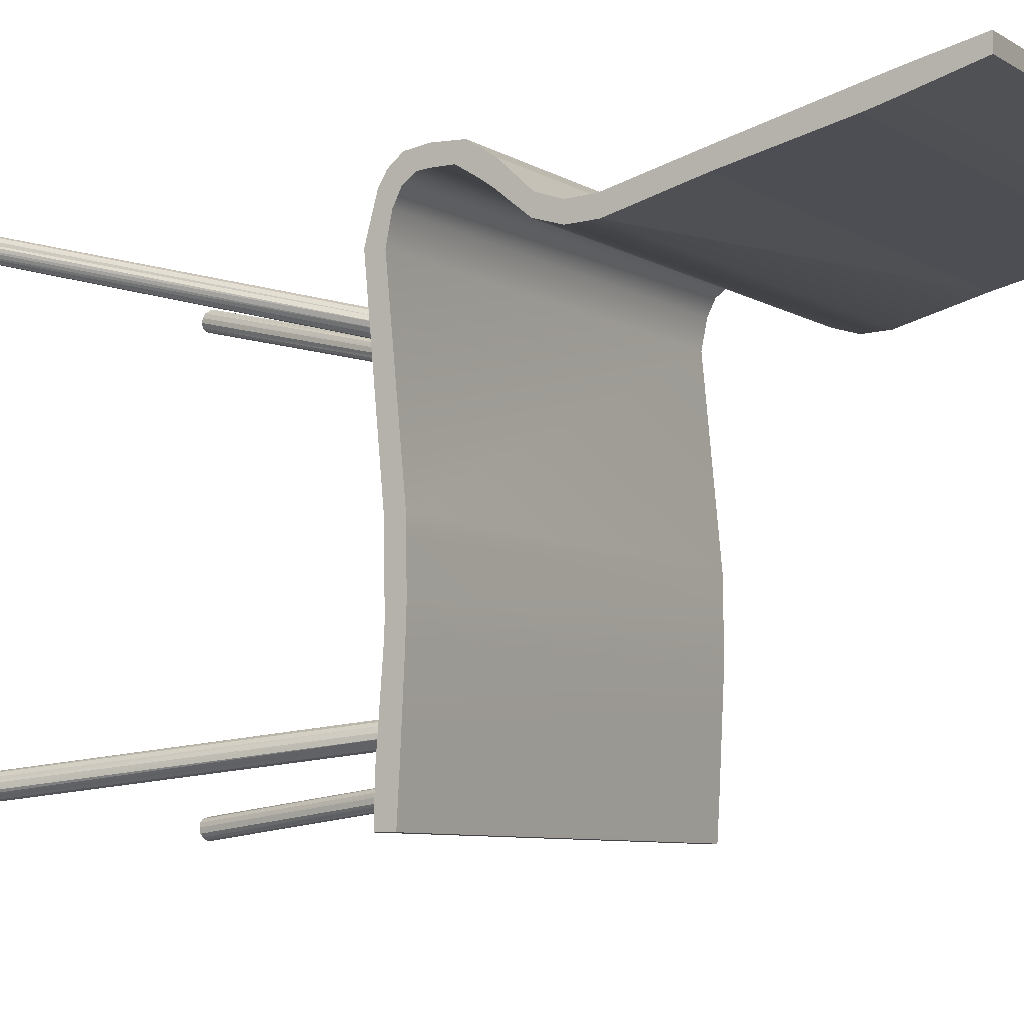
<metadata>
{"format":"obj","ext":"obj","renderer":"f3d","projection":"perspective","resolution":1024,"background":"white","views":[{"elev":-7.1,"azim":120.8,"up":"+Z"}]}
</metadata>
<code>
v -0.1285 0.08088 0.05257
v -0.1223 0.07998 0.05526
v -0.125 0.07998 0.05347
v -0.1205 0.08088 0.05885
v -0.1205 0.08178 0.06243
v -0.1214 0.08267 0.06602
v -0.1241 0.08357 0.06871
v -0.1267 0.08447 0.0696
v -0.1303 0.08536 0.0696
v -0.1339 0.08626 0.06781
v -0.1366 0.08536 0.06512
v -0.1375 0.08536 0.06153
v -0.1375 0.08447 0.05795
v -0.1357 0.08267 0.05526
v -0.1321 0.08178 0.05257
v -0.1931 0.2091 0.1144
v -0.1931 0.1902 0.1207
v 0.1923 0.2091 0.1144
v -0.1931 0.1642 0.1261
v 0.1923 0.1902 0.1207
v 0.1923 0.2297 0.1153
v -0.1931 0.1884 0.1064
v -0.1931 0.166 0.1431
v 0.1923 0.1642 0.1261
v -0.1931 0.2297 0.1153
v 0.1923 0.1884 0.1064
v -0.1931 0.1553 0.1323
v 0.1923 0.166 0.1431
v 0.1923 0.2987 0.1332
v 0.1923 0.2987 0.1189
v -0.1931 0.2987 0.1189
v 0.1923 0.1553 0.1323
v -0.1931 0.1391 0.1422
v -0.1931 0.1463 0.1556
v -0.1931 0.2987 0.1332
v 0.1923 0.2315 0.101
v -0.1931 0.2315 0.101
v -0.1931 0.2091 0.1001
v 0.1923 0.1391 0.1422
v -0.1931 0.09433 0.1449
v 0.1923 0.1463 0.1556
v 0.1923 0.3874 0.1556
v 0.1923 0.3865 0.1395
v 0.1923 0.2091 0.1001
v -0.1931 0.3865 0.1395
v 0.1923 0.1239 0.1422
v -0.1931 0.1239 0.1422
v -0.1931 0.1051 0.1539
v -0.1931 0.123 0.1565
v 0.1923 0.09433 0.1449
v -0.1931 0.3874 0.1556
v -0.1931 0.114 0.1413
v 0.1923 0.1051 0.1539
v 0.1923 0.123 0.1565
v 0.1923 0.4089 0.161
v 0.1923 0.4062 0.1449
v -0.1931 0.4062 0.1449
v 0.1923 0.114 0.1413
v -0.1931 0.08805 0.1341
v -0.1931 0.4089 0.161
v 0.1923 0.4591 0.1601
v -0.1931 0.4591 0.1601
v -0.1931 0.1042 0.1341
v 0.1923 0.1042 0.1341
v 0.1923 0.08805 0.1341
v 0.1923 0.4591 0.1727
v -0.1931 0.09791 0.1216
v -0.1931 0.4591 0.1727
v -0.1931 0.07909 0.101
v 0.1923 0.09791 0.1216
v -0.1931 0.09343 0.09918
v 0.1923 0.09343 0.09918
v 0.1923 0.07909 0.101
v -0.1931 0.1078 -0.04961
v -0.1931 0.09343 -0.05319
v 0.1923 0.1078 -0.04961
v 0.1923 0.09343 -0.05319
v -0.1931 0.1078 -0.06574
v 0.1923 0.1078 -0.06574
v -0.1931 0.09343 -0.08098
v 0.1923 0.09343 -0.08098
v -0.1931 0.1087 -0.09711
v 0.1923 0.1087 -0.09711
v -0.1931 0.09433 -0.1079
v 0.1923 0.09433 -0.1079
v -0.1931 0.1078 -0.124
v 0.1923 0.1078 -0.124
v -0.1931 0.09343 -0.1258
v 0.1923 0.09343 -0.1258
v -0.1931 0.08805 -0.1966
v 0.1923 0.1042 -0.1966
v -0.1931 0.1042 -0.1966
v 0.1923 0.08805 -0.1966
v -0.1931 0.1024 -0.2271
v 0.1923 0.1024 -0.2271
v -0.1931 0.08805 -0.2271
v 0.1923 0.08805 -0.2271
v 0.1296 0.0773 0.05347
v 0.1359 0.07909 0.05616
v 0.1332 0.07819 0.05347
v 0.1377 0.08088 0.05885
v 0.1386 0.08178 0.06243
v 0.1368 0.08178 0.06602
v 0.135 0.08267 0.06871
v 0.1314 0.08178 0.0705
v 0.1278 0.08088 0.0705
v 0.1242 0.07998 0.0696
v 0.1215 0.07909 0.06691
v 0.1206 0.07819 0.06333
v 0.1215 0.0773 0.05974
v 0.1233 0.0764 0.05616
v 0.126 0.0764 0.05436
v -0.1456 0.09164 -0.1769
v -0.1393 0.08984 -0.1742
v -0.142 0.09074 -0.1769
v -0.1366 0.08895 -0.1715
v -0.1366 0.08895 -0.1679
v -0.1375 0.08805 -0.1643
v -0.1402 0.08895 -0.1607
v -0.1438 0.08895 -0.1599
v -0.1474 0.08984 -0.1599
v -0.1509 0.09074 -0.1607
v -0.1527 0.09074 -0.1634
v -0.1545 0.09164 -0.167
v -0.1536 0.09164 -0.1706
v -0.1518 0.09164 -0.1742
v -0.1492 0.09164 -0.176
v 0.1457 0.08805 -0.1778
v 0.152 0.08895 -0.1742
v 0.1493 0.08895 -0.1769
v 0.1547 0.08895 -0.1715
v 0.1547 0.08895 -0.1679
v 0.1538 0.08805 -0.1643
v 0.1511 0.08715 -0.1616
v 0.1475 0.08626 -0.1599
v 0.1439 0.08626 -0.1599
v 0.1404 0.08536 -0.1616
v 0.1386 0.08536 -0.1643
v 0.1368 0.08536 -0.1679
v 0.1377 0.08626 -0.1715
v 0.1395 0.08626 -0.1751
v 0.1421 0.08715 -0.1769
v -0.2146 -0.3287 -0.2047
v -0.2119 -0.3287 -0.2074
v -0.2173 -0.3278 -0.2038
v -0.2191 -0.326 -0.2208
v -0.211 -0.3287 -0.2109
v -0.2209 -0.3269 -0.2029
v -0.2155 -0.326 -0.2199
v -0.2227 -0.3251 -0.2199
v -0.2128 -0.3269 -0.2181
v -0.211 -0.3278 -0.2154
v -0.2244 -0.3269 -0.2047
v -0.2271 -0.326 -0.2074
v -0.228 -0.3251 -0.2109
v -0.228 -0.3251 -0.2145
v -0.2262 -0.3251 -0.2181
v 0.2183 -0.3314 -0.2038
v 0.2219 -0.3305 -0.2038
v 0.2201 -0.3287 -0.2217
v 0.2147 -0.3314 -0.2056
v 0.2246 -0.3296 -0.2047
v 0.2237 -0.3287 -0.2208
v 0.2264 -0.3278 -0.2181
v 0.2282 -0.3278 -0.2154
v 0.2282 -0.3287 -0.2109
v 0.2273 -0.3287 -0.2074
v 0.2121 -0.3314 -0.2083
v 0.2112 -0.3314 -0.2118
v 0.2112 -0.3314 -0.2154
v 0.213 -0.3305 -0.2181
v 0.2165 -0.3296 -0.2208
v -0.211 -0.3323 0.1619
v -0.2128 -0.3323 0.1583
v -0.2191 -0.3314 0.1556
v -0.211 -0.3314 0.1655
v -0.2155 -0.3323 0.1565
v -0.2119 -0.3296 0.1691
v -0.2146 -0.3287 0.1709
v -0.2173 -0.3278 0.1727
v -0.2209 -0.3269 0.1727
v -0.2244 -0.3269 0.1709
v -0.2271 -0.3269 0.1682
v -0.228 -0.3278 0.1646
v -0.228 -0.3287 0.161
v -0.2262 -0.3296 0.1574
v -0.2227 -0.3305 0.1556
v 0.2237 -0.3341 0.1565
v 0.2201 -0.335 0.1565
v 0.2264 -0.3332 0.1583
v 0.2273 -0.3305 0.1691
v 0.2165 -0.3359 0.1574
v 0.2282 -0.3323 0.1619
v 0.2121 -0.3332 0.17
v 0.2183 -0.3314 0.1727
v 0.2246 -0.3305 0.1718
v 0.2282 -0.3314 0.1655
v 0.2219 -0.3305 0.1727
v 0.2147 -0.3323 0.1718
v 0.2112 -0.335 0.1664
v 0.2112 -0.3359 0.1628
v 0.213 -0.3359 0.1592
g mesh1_mesh1-geometry
f 1 2 3
f 3 2 1
f 1 4 2
f 2 4 1
f 1 5 4
f 4 5 1
f 1 6 5
f 5 6 1
f 1 7 6
f 6 7 1
f 1 8 7
f 7 8 1
f 9 8 1
f 1 8 9
f 10 9 1
f 1 9 10
f 11 10 1
f 1 10 11
f 12 11 1
f 1 11 12
f 12 1 13
f 13 1 12
f 13 1 14
f 14 1 13
f 14 1 15
f 15 1 14
g mesh2_mesh2-geometry
f 16 17 18
f 18 17 16
f 16 19 17
f 17 19 16
f 18 17 20
f 20 17 18
f 21 16 18
f 18 16 21
f 19 16 22
f 22 16 19
f 17 19 23
f 23 19 17
f 17 23 20
f 20 23 17
f 24 18 20
f 20 18 24
f 25 16 21
f 21 16 25
f 26 21 18
f 18 21 26
f 25 22 16
f 16 22 25
f 22 24 19
f 19 24 22
f 23 19 27
f 27 19 23
f 20 23 28
f 28 23 20
f 18 24 26
f 26 24 18
f 24 20 28
f 28 20 24
f 29 25 21
f 21 25 29
f 26 30 21
f 21 30 26
f 31 22 25
f 25 22 31
f 26 24 22
f 22 24 26
f 24 32 19
f 19 32 24
f 19 32 27
f 27 32 19
f 23 27 33
f 33 27 23
f 23 34 28
f 28 34 23
f 24 28 32
f 32 28 24
f 35 25 29
f 29 25 35
f 21 30 29
f 29 30 21
f 26 36 30
f 30 36 26
f 37 22 31
f 31 22 37
f 31 25 35
f 35 25 31
f 38 26 22
f 22 26 38
f 32 39 27
f 27 39 32
f 27 39 33
f 33 39 27
f 33 40 23
f 23 40 33
f 23 40 34
f 34 40 23
f 28 34 41
f 41 34 28
f 32 28 39
f 39 28 32
f 42 35 29
f 29 35 42
f 29 30 43
f 43 30 29
f 36 26 44
f 44 26 36
f 30 36 31
f 31 36 30
f 22 37 38
f 38 37 22
f 31 36 37
f 37 36 31
f 31 35 45
f 45 35 31
f 44 26 38
f 38 26 44
f 39 46 33
f 33 46 39
f 47 40 33
f 33 40 47
f 34 40 48
f 48 40 34
f 34 49 41
f 41 49 34
f 50 28 41
f 41 28 50
f 39 28 46
f 46 28 39
f 51 35 42
f 42 35 51
f 29 43 42
f 42 43 29
f 43 30 45
f 45 30 43
f 36 44 37
f 37 44 36
f 45 30 31
f 31 30 45
f 37 44 38
f 38 44 37
f 45 35 51
f 51 35 45
f 33 46 47
f 47 46 33
f 52 40 47
f 47 40 52
f 48 40 53
f 53 40 48
f 49 34 48
f 48 34 49
f 41 49 54
f 54 49 41
f 50 46 28
f 28 46 50
f 50 41 53
f 53 41 50
f 55 51 42
f 42 51 55
f 42 43 56
f 56 43 42
f 57 43 45
f 45 43 57
f 45 51 57
f 57 51 45
f 46 58 47
f 47 58 46
f 52 59 40
f 40 59 52
f 47 58 52
f 52 58 47
f 53 40 50
f 50 40 53
f 54 48 53
f 53 48 54
f 49 48 54
f 54 48 49
f 53 41 54
f 54 41 53
f 50 58 46
f 46 58 50
f 60 51 55
f 55 51 60
f 42 61 55
f 55 61 42
f 56 43 57
f 57 43 56
f 42 56 61
f 61 56 42
f 57 51 62
f 62 51 57
f 63 59 52
f 52 59 63
f 59 50 40
f 40 50 59
f 58 64 52
f 52 64 58
f 65 58 50
f 50 58 65
f 62 51 60
f 60 51 62
f 66 60 55
f 55 60 66
f 55 61 66
f 66 61 55
f 62 56 57
f 57 56 62
f 61 56 62
f 62 56 61
f 67 59 63
f 63 59 67
f 52 64 63
f 63 64 52
f 59 65 50
f 50 65 59
f 65 64 58
f 58 64 65
f 62 60 68
f 68 60 62
f 60 66 68
f 68 66 60
f 62 66 61
f 61 66 62
f 67 69 59
f 59 69 67
f 63 70 67
f 67 70 63
f 63 64 70
f 70 64 63
f 69 65 59
f 59 65 69
f 65 70 64
f 64 70 65
f 66 62 68
f 68 62 66
f 71 69 67
f 67 69 71
f 67 70 72
f 72 70 67
f 69 73 65
f 65 73 69
f 73 70 65
f 65 70 73
f 74 69 71
f 71 69 74
f 67 72 71
f 71 72 67
f 73 72 70
f 70 72 73
f 75 73 69
f 69 73 75
f 74 75 69
f 69 75 74
f 71 76 74
f 74 76 71
f 71 72 76
f 76 72 71
f 73 76 72
f 72 76 73
f 75 77 73
f 73 77 75
f 78 75 74
f 74 75 78
f 74 76 79
f 79 76 74
f 77 76 73
f 73 76 77
f 80 77 75
f 75 77 80
f 78 80 75
f 75 80 78
f 74 79 78
f 78 79 74
f 77 79 76
f 76 79 77
f 80 81 77
f 77 81 80
f 82 80 78
f 78 80 82
f 78 79 83
f 83 79 78
f 81 79 77
f 77 79 81
f 84 81 80
f 80 81 84
f 82 84 80
f 80 84 82
f 78 83 82
f 82 83 78
f 81 83 79
f 79 83 81
f 84 85 81
f 81 85 84
f 86 84 82
f 82 84 86
f 82 83 87
f 87 83 82
f 85 83 81
f 81 83 85
f 88 85 84
f 84 85 88
f 86 88 84
f 84 88 86
f 82 87 86
f 86 87 82
f 85 87 83
f 83 87 85
f 88 89 85
f 85 89 88
f 86 90 88
f 88 90 86
f 86 87 91
f 91 87 86
f 89 87 85
f 85 87 89
f 90 89 88
f 88 89 90
f 92 90 86
f 86 90 92
f 93 91 87
f 87 91 93
f 86 91 92
f 92 91 86
f 93 87 89
f 89 87 93
f 90 93 89
f 89 93 90
f 94 90 92
f 92 90 94
f 93 95 91
f 91 95 93
f 92 91 95
f 95 91 92
f 96 93 90
f 90 93 96
f 90 94 96
f 96 94 90
f 92 95 94
f 94 95 92
f 95 93 97
f 97 93 95
f 96 97 93
f 93 97 96
f 94 97 96
f 96 97 94
f 97 94 95
f 95 94 97
g mesh3_mesh3-geometry
f 98 99 100
f 100 99 98
f 98 101 99
f 99 101 98
f 98 102 101
f 101 102 98
f 98 103 102
f 102 103 98
f 98 104 103
f 103 104 98
f 98 105 104
f 104 105 98
f 106 105 98
f 98 105 106
f 107 106 98
f 98 106 107
f 108 107 98
f 98 107 108
f 109 108 98
f 98 108 109
f 109 98 110
f 110 98 109
f 110 98 111
f 111 98 110
f 111 98 112
f 112 98 111
g mesh4_mesh4-geometry
f 113 114 115
f 115 114 113
f 113 116 114
f 114 116 113
f 113 117 116
f 116 117 113
f 113 118 117
f 117 118 113
f 113 119 118
f 118 119 113
f 113 120 119
f 119 120 113
f 121 120 113
f 113 120 121
f 122 121 113
f 113 121 122
f 123 122 113
f 113 122 123
f 124 123 113
f 113 123 124
f 124 113 125
f 125 113 124
f 125 113 126
f 126 113 125
f 126 113 127
f 127 113 126
g mesh5_mesh5-geometry
f 128 129 130
f 130 129 128
f 128 131 129
f 129 131 128
f 128 132 131
f 131 132 128
f 128 133 132
f 132 133 128
f 128 134 133
f 133 134 128
f 128 135 134
f 134 135 128
f 136 135 128
f 128 135 136
f 137 136 128
f 128 136 137
f 138 137 128
f 128 137 138
f 139 138 128
f 128 138 139
f 139 128 140
f 140 128 139
f 140 128 141
f 141 128 140
f 141 128 142
f 142 128 141
g mesh6_mesh6-geometry
l 1 2
l 1 4
l 1 5
l 1 6
l 1 7
l 1 8
l 1 9
l 1 10
l 1 11
l 1 12
l 1 13
l 1 14
g mesh7_mesh7-geometry
l 98 99
l 98 101
l 98 102
l 98 103
l 98 104
l 98 105
l 98 106
l 98 107
l 98 108
l 98 109
l 98 110
l 98 111
g mesh8_mesh8-geometry
l 113 114
l 113 116
l 113 117
l 113 118
l 113 119
l 113 120
l 113 121
l 113 122
l 113 123
l 113 124
l 113 125
l 113 126
g mesh9_mesh9-geometry
l 128 129
l 128 131
l 128 132
l 128 133
l 128 134
l 128 135
l 128 136
l 128 137
l 128 138
l 128 139
l 128 140
l 128 141
g mesh10_mesh10-geometry
l 143 144
l 145 143
l 143 146
l 144 147
l 144 146
l 148 145
l 145 146
l 149 146
l 146 150
l 151 146
l 152 146
l 147 146
l 148 146
l 153 146
l 154 146
l 155 146
l 156 146
l 157 146
l 147 152
l 153 148
l 151 149
l 150 157
l 152 151
l 154 153
l 155 154
l 156 155
l 157 156
g mesh11_mesh11-geometry
l 117 118
l 116 117
l 113 117
l 113 118
l 118 119
l 114 116
l 113 116
l 113 115
l 113 114
l 113 119
l 113 120
l 113 121
l 113 122
l 113 123
l 113 124
l 127 113
l 113 125
l 113 126
l 119 120
l 115 114
l 120 121
l 121 122
l 122 123
l 123 124
l 124 125
l 126 127
l 125 126
g mesh12_mesh12-geometry
f 113 150 127
f 127 150 113
f 113 146 150
f 150 146 113
f 127 150 157
f 157 150 127
f 113 115 146
f 146 115 113
f 157 150 146
f 146 150 157
f 126 127 157
f 157 127 126
f 115 149 146
f 146 149 115
f 156 157 146
f 146 157 156
f 126 157 156
f 156 157 126
f 115 114 149
f 149 114 115
f 146 149 151
f 151 149 146
f 156 146 155
f 155 146 156
f 125 126 156
f 156 126 125
f 114 151 149
f 149 151 114
f 146 151 152
f 152 151 146
f 155 146 154
f 154 146 155
f 125 156 155
f 155 156 125
f 114 116 151
f 151 116 114
f 116 152 151
f 151 152 116
f 146 152 147
f 147 152 146
f 154 146 153
f 153 146 154
f 124 155 154
f 154 155 124
f 124 125 155
f 155 125 124
f 117 152 116
f 116 152 117
f 117 147 152
f 152 147 117
f 146 147 144
f 144 147 146
f 153 146 148
f 148 146 153
f 123 154 153
f 153 154 123
f 123 124 154
f 154 124 123
f 118 147 117
f 117 147 118
f 118 144 147
f 147 144 118
f 146 144 143
f 143 144 146
f 148 146 145
f 145 146 148
f 122 153 148
f 148 153 122
f 122 123 153
f 153 123 122
f 119 144 118
f 118 144 119
f 119 143 144
f 144 143 119
f 146 143 145
f 145 143 146
f 121 148 145
f 145 148 121
f 122 148 121
f 121 148 122
f 119 120 143
f 143 120 119
f 120 145 143
f 143 145 120
f 121 145 120
f 120 145 121
g mesh13_mesh13-geometry
l 146 150
l 149 146
l 151 146
l 152 146
l 147 146
l 144 146
l 143 146
l 145 146
l 148 146
l 153 146
l 154 146
l 155 146
l 156 146
l 157 146
l 150 157
l 151 149
l 152 151
l 147 152
l 144 147
l 143 144
l 145 143
l 148 145
l 153 148
l 154 153
l 155 154
l 156 155
l 157 156
g mesh14_mesh14-geometry
l 137 138
l 128 137
l 136 137
l 128 138
l 138 139
l 142 128
l 128 130
l 128 129
l 128 131
l 128 132
l 128 133
l 128 134
l 128 135
l 128 136
l 128 139
l 128 140
l 128 141
l 135 136
l 139 140
l 141 142
l 130 129
l 129 131
l 131 132
l 132 133
l 133 134
l 134 135
l 140 141
g mesh15_mesh15-geometry
l 158 159
l 158 160
l 161 158
l 159 162
l 159 160
l 163 160
l 164 160
l 165 160
l 166 160
l 167 160
l 162 160
l 161 160
l 168 160
l 169 160
l 170 160
l 171 160
l 160 172
l 168 161
l 162 167
l 164 163
l 165 164
l 166 165
l 167 166
l 169 168
l 170 169
l 171 170
l 172 171
g mesh16_mesh16-geometry
f 128 172 142
f 142 172 128
f 128 160 172
f 172 160 128
f 142 172 171
f 171 172 142
f 130 160 128
f 128 160 130
f 171 172 160
f 160 172 171
f 142 171 141
f 141 171 142
f 130 163 160
f 160 163 130
f 170 171 160
f 160 171 170
f 141 171 170
f 170 171 141
f 130 129 163
f 163 129 130
f 160 163 164
f 164 163 160
f 170 160 169
f 169 160 170
f 140 141 170
f 170 141 140
f 129 164 163
f 163 164 129
f 160 164 165
f 165 164 160
f 169 160 168
f 168 160 169
f 140 170 169
f 169 170 140
f 131 164 129
f 129 164 131
f 131 165 164
f 164 165 131
f 160 165 166
f 166 165 160
f 168 160 161
f 161 160 168
f 139 169 168
f 168 169 139
f 139 140 169
f 169 140 139
f 132 165 131
f 131 165 132
f 132 166 165
f 165 166 132
f 160 166 167
f 167 166 160
f 161 160 158
f 158 160 161
f 138 168 161
f 161 168 138
f 138 139 168
f 168 139 138
f 133 166 132
f 132 166 133
f 133 167 166
f 166 167 133
f 160 167 162
f 162 167 160
f 158 160 159
f 159 160 158
f 137 161 158
f 158 161 137
f 137 138 161
f 161 138 137
f 133 134 167
f 167 134 133
f 134 162 167
f 167 162 134
f 160 162 159
f 159 162 160
f 136 158 159
f 159 158 136
f 136 137 158
f 158 137 136
f 134 135 162
f 162 135 134
f 135 159 162
f 162 159 135
f 136 159 135
f 135 159 136
g mesh17_mesh17-geometry
l 160 172
l 163 160
l 164 160
l 165 160
l 166 160
l 167 160
l 162 160
l 159 160
l 158 160
l 161 160
l 168 160
l 169 160
l 170 160
l 171 160
l 172 171
l 164 163
l 165 164
l 166 165
l 167 166
l 162 167
l 159 162
l 158 159
l 161 158
l 168 161
l 169 168
l 170 169
l 171 170
g mesh18_mesh18-geometry
l 173 174
l 173 175
l 176 173
l 174 175
l 174 177
l 176 175
l 178 175
l 179 175
l 180 175
l 181 175
l 182 175
l 183 175
l 184 175
l 185 175
l 186 175
l 177 175
l 175 187
l 178 176
l 179 178
l 180 179
l 181 180
l 182 181
l 183 182
l 184 183
l 185 184
l 186 185
l 187 186
g mesh19_mesh19-geometry
l 12 13
l 11 12
l 1 12
l 1 13
l 13 14
l 10 11
l 1 11
l 1 7
l 1 8
l 1 9
l 1 10
l 1 14
l 1 3
l 1 2
l 1 4
l 1 5
l 1 6
l 15 1
l 14 15
l 9 10
l 7 8
l 6 7
l 8 9
l 3 2
l 2 4
l 4 5
l 5 6
g mesh20_mesh20-geometry
f 173 4 5
f 5 4 173
f 173 174 4
f 4 174 173
f 176 173 5
f 5 173 176
f 175 174 173
f 173 174 175
f 174 2 4
f 4 2 174
f 175 173 176
f 176 173 175
f 176 5 6
f 6 5 176
f 175 177 174
f 174 177 175
f 2 174 177
f 177 174 2
f 175 176 178
f 178 176 175
f 178 176 6
f 6 176 178
f 3 177 175
f 175 177 3
f 2 177 3
f 3 177 2
f 175 178 179
f 179 178 175
f 178 6 7
f 7 6 178
f 1 3 175
f 175 3 1
f 7 179 178
f 178 179 7
f 175 179 180
f 180 179 175
f 1 175 187
f 187 175 1
f 8 179 7
f 7 179 8
f 8 180 179
f 179 180 8
f 181 175 180
f 180 175 181
f 186 187 175
f 175 187 186
f 15 1 187
f 187 1 15
f 9 180 8
f 8 180 9
f 182 175 181
f 181 175 182
f 9 181 180
f 180 181 9
f 15 187 186
f 186 187 15
f 185 186 175
f 175 186 185
f 183 175 182
f 182 175 183
f 10 182 181
f 181 182 10
f 10 181 9
f 9 181 10
f 14 15 186
f 186 15 14
f 185 14 186
f 186 14 185
f 185 175 184
f 184 175 185
f 184 175 183
f 183 175 184
f 11 183 182
f 182 183 11
f 182 10 11
f 11 10 182
f 185 13 14
f 14 13 185
f 184 13 185
f 185 13 184
f 183 12 184
f 184 12 183
f 183 11 12
f 12 11 183
f 184 12 13
f 13 12 184
g mesh21_mesh21-geometry
l 176 173
l 178 176
l 176 175
l 173 174
l 173 175
l 179 178
l 178 175
l 177 175
l 175 187
l 174 175
l 179 175
l 180 175
l 181 175
l 182 175
l 183 175
l 184 175
l 185 175
l 186 175
l 174 177
l 180 179
l 187 186
l 181 180
l 182 181
l 183 182
l 184 183
l 185 184
l 186 185
g mesh22_mesh22-geometry
l 98 103
l 98 105
l 98 106
l 98 108
l 98 110
l 98 101
l 98 111
l 98 100
l 112 98
l 98 109
l 98 99
l 98 107
l 98 104
l 98 102
l 103 104
l 102 103
l 104 105
l 105 106
l 106 107
l 108 109
l 107 108
l 110 111
l 109 110
l 99 101
l 101 102
l 111 112
l 100 99
g mesh23_mesh23-geometry
l 188 189
l 190 188
l 191 189
l 189 192
l 193 189
l 194 189
l 195 189
l 190 189
l 196 189
l 197 189
l 198 189
l 199 189
l 200 189
l 201 189
l 202 189
l 193 190
l 191 197
l 196 191
l 192 202
l 197 193
l 200 194
l 194 199
l 195 198
l 199 195
l 198 196
l 201 200
l 202 201
g mesh24_mesh24-geometry
f 106 107 195
f 195 107 106
f 107 199 195
f 195 199 107
f 106 195 198
f 198 195 106
f 199 107 108
f 108 107 199
f 199 189 195
f 195 189 199
f 195 189 198
f 198 189 195
f 105 106 198
f 198 106 105
f 108 194 199
f 199 194 108
f 194 189 199
f 199 189 194
f 189 196 198
f 198 196 189
f 105 198 196
f 196 198 105
f 194 108 109
f 109 108 194
f 200 189 194
f 194 189 200
f 189 191 196
f 196 191 189
f 104 105 196
f 196 105 104
f 194 109 200
f 200 109 194
f 201 189 200
f 200 189 201
f 189 197 191
f 191 197 189
f 196 191 104
f 104 191 196
f 200 109 110
f 110 109 200
f 201 202 189
f 189 202 201
f 200 110 201
f 201 110 200
f 189 193 197
f 197 193 189
f 191 197 103
f 103 197 191
f 191 103 104
f 104 103 191
f 201 111 202
f 202 111 201
f 202 192 189
f 189 192 202
f 201 110 111
f 111 110 201
f 189 190 193
f 193 190 189
f 197 193 102
f 102 193 197
f 197 102 103
f 103 102 197
f 111 112 202
f 202 112 111
f 112 192 202
f 202 192 112
f 98 189 192
f 192 189 98
f 189 188 190
f 190 188 189
f 193 190 101
f 101 190 193
f 193 101 102
f 102 101 193
f 98 192 112
f 112 192 98
f 100 189 98
f 98 189 100
f 100 188 189
f 189 188 100
f 99 190 188
f 188 190 99
f 190 99 101
f 101 99 190
f 188 100 99
f 99 100 188
g mesh25_mesh25-geometry
l 199 195
l 199 189
l 194 199
l 195 198
l 195 189
l 188 189
l 190 189
l 193 189
l 197 189
l 191 189
l 196 189
l 198 189
l 194 189
l 189 192
l 200 189
l 201 189
l 202 189
l 200 194
l 198 196
l 190 188
l 193 190
l 197 193
l 191 197
l 196 191
l 192 202
l 201 200
l 202 201

</code>
